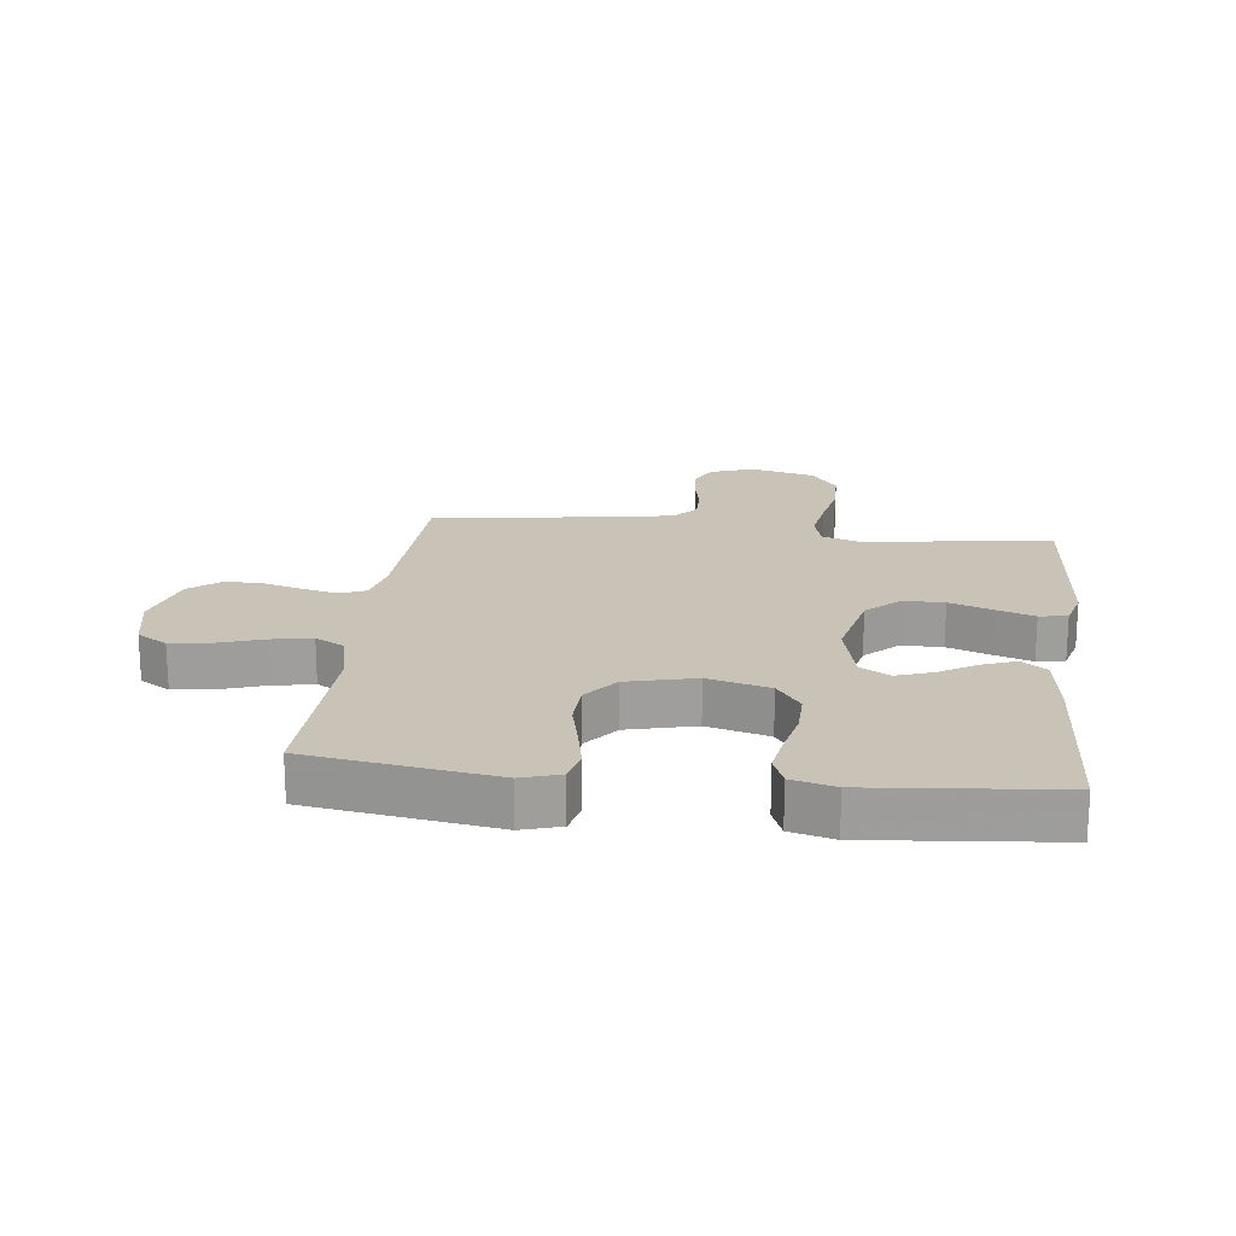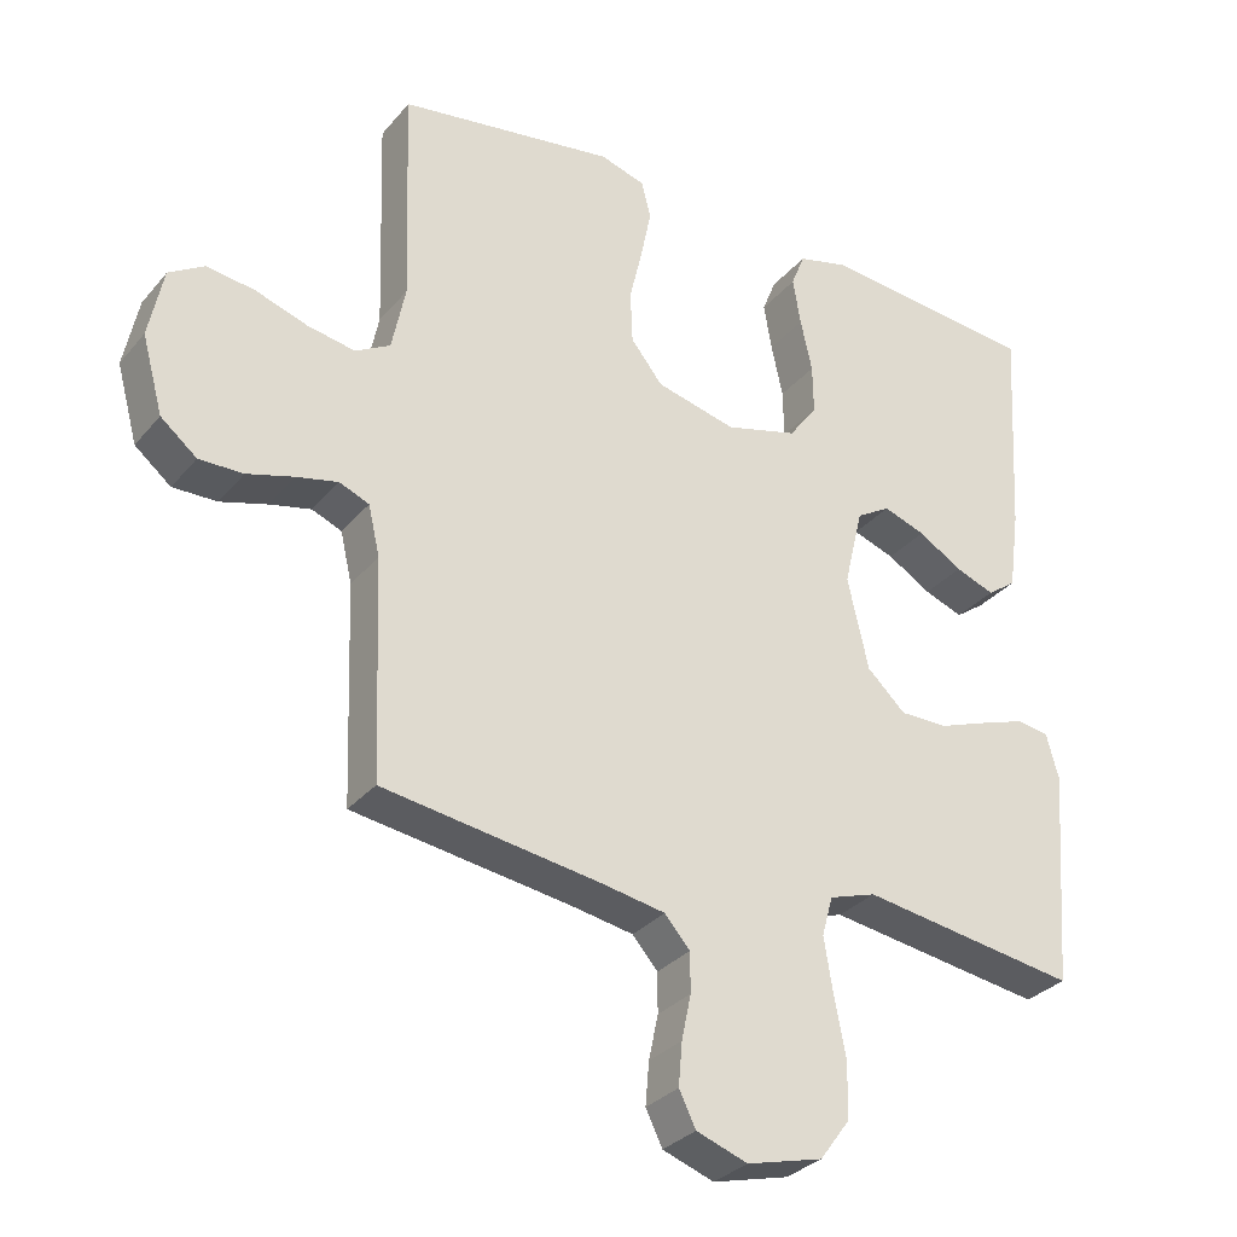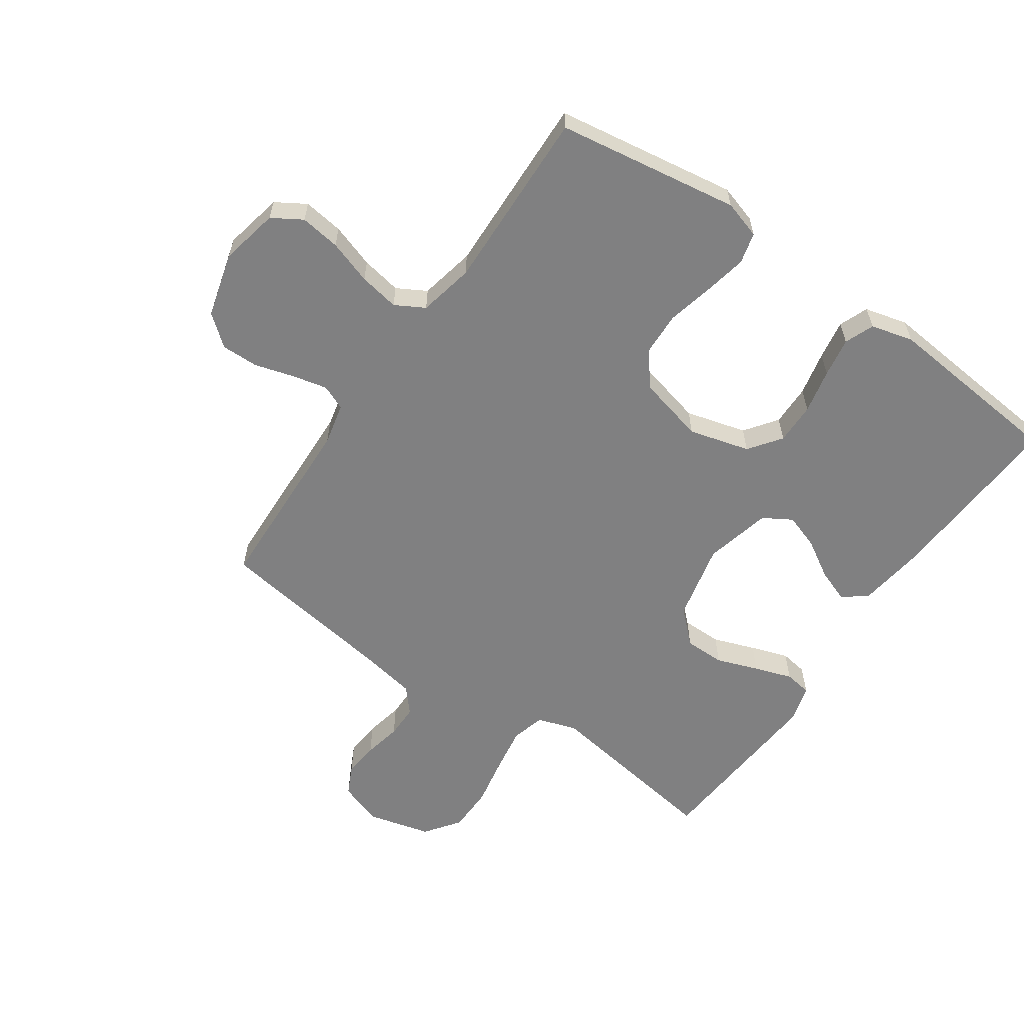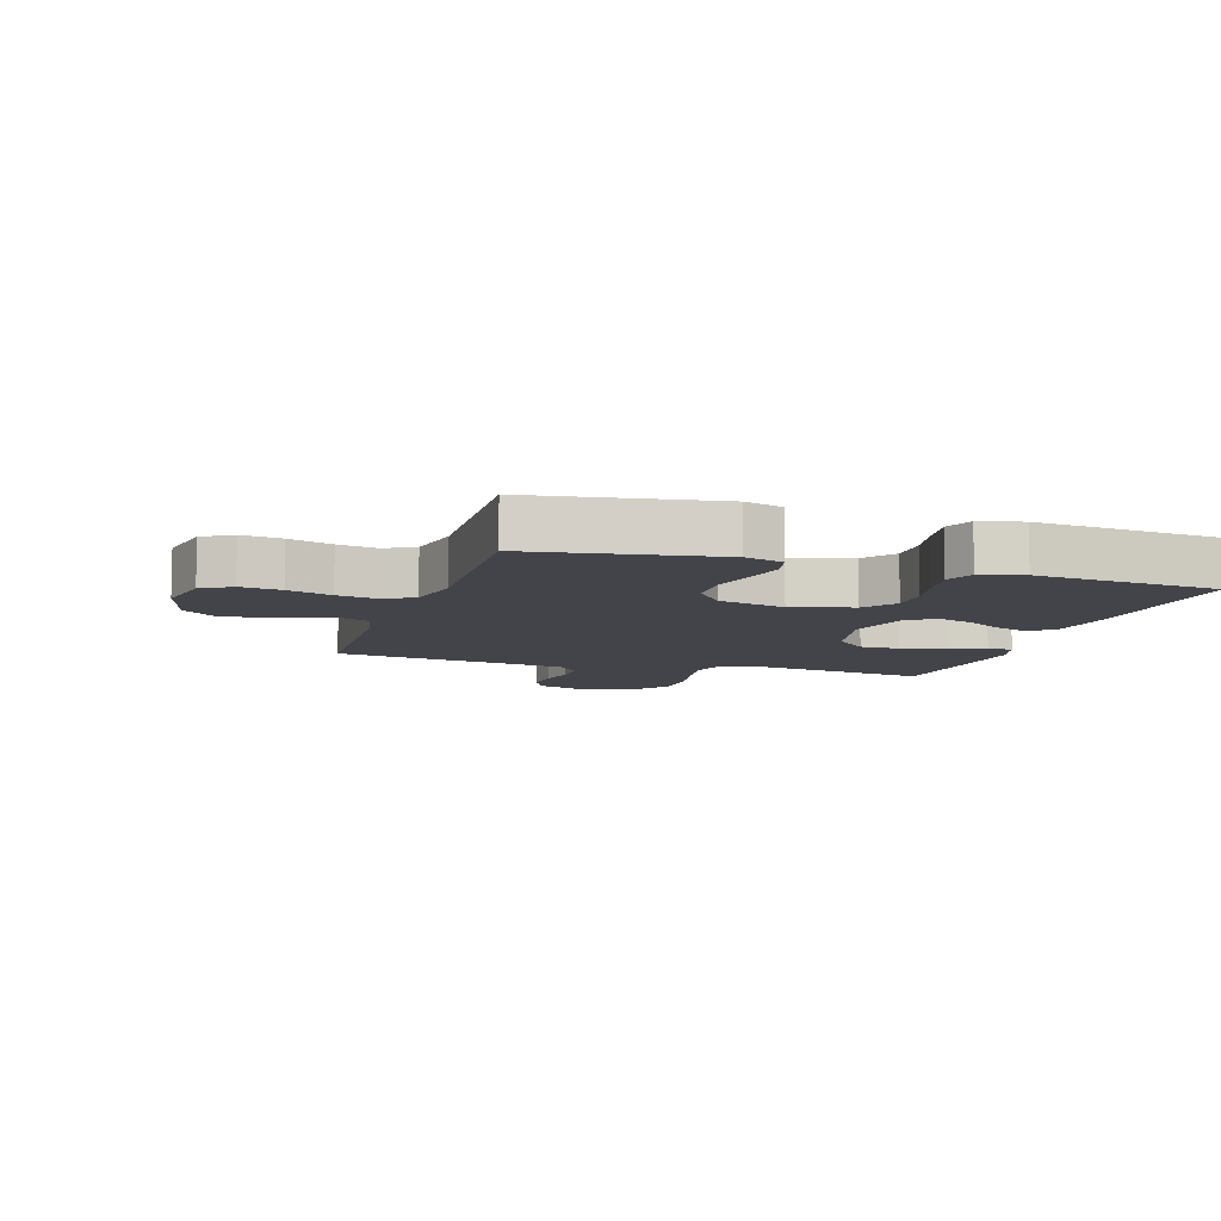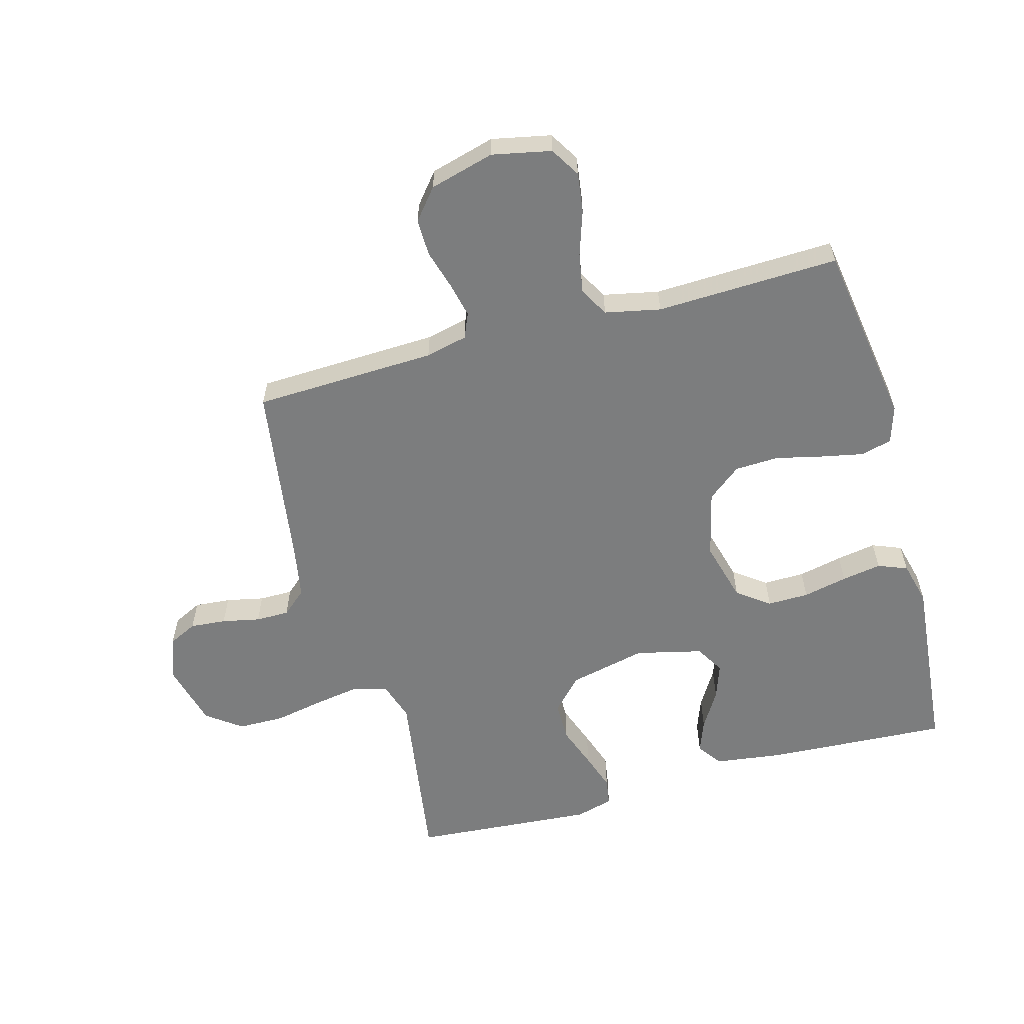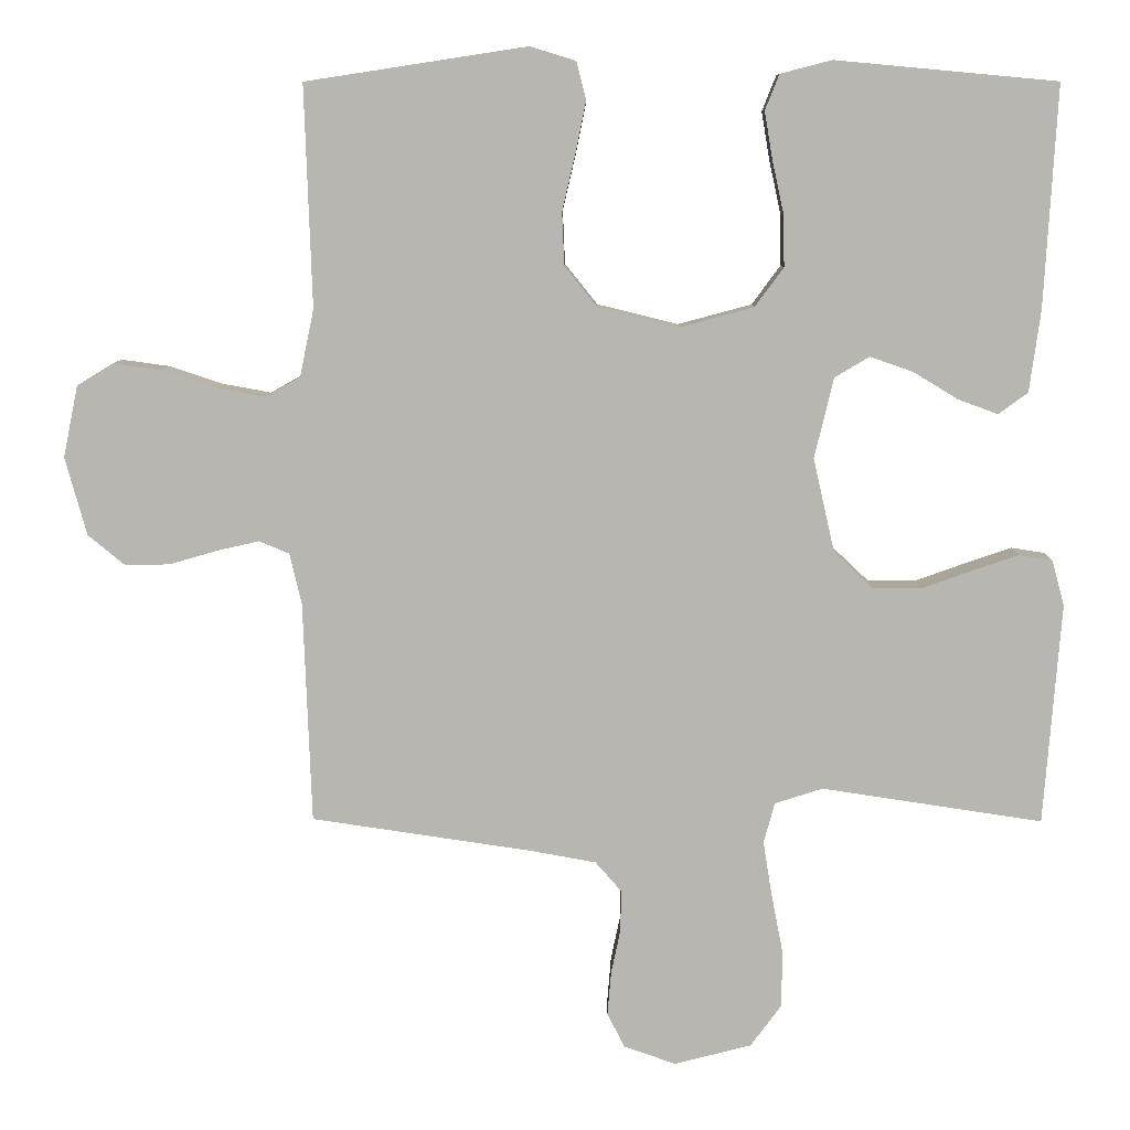
<metadata>
{"format":"obj","ext":"obj","renderer":"f3d","projection":"perspective","resolution":1024,"background":"white","views":[{"elev":19.5,"azim":6.7,"up":"+Y"},{"elev":-31.0,"azim":-32.5,"up":"+Z"},{"elev":-60.1,"azim":-34.7,"up":"+Y"},{"elev":-8.5,"azim":-17.4,"up":"+Y"},{"elev":-59.0,"azim":-74.6,"up":"+Y"},{"elev":8.5,"azim":0.8,"up":"+Z"}]}
</metadata>
<code>
v -0.5 0.07 0.5
v -0.2 0.07 0.546
v -0.138 0.07 0.527
v -0.125 0.07 0.476
v -0.139 0.07 0.407
v -0.157 0.07 0.33
v -0.154 0.07 0.258
v -0.11 0.07 0.203
v 0 0.07 0.176
v 0.1 0.07 0.203
v 0.139 0.07 0.256
v 0.138 0.07 0.324
v 0.122 0.07 0.397
v 0.111 0.07 0.462
v 0.13 0.07 0.51
v 0.2 0.07 0.528
v 0.5 0.07 0.5
v 0.483 0.07 0.2
v 0.468 0.07 0.089
v 0.428 0.07 0.06
v 0.374 0.07 0.08
v 0.313 0.07 0.117
v 0.255 0.07 0.137
v 0.208 0.07 0.109
v 0.182 0.07 0
v 0.211 0.07 -0.127
v 0.264 0.07 -0.177
v 0.33 0.07 -0.177
v 0.399 0.07 -0.152
v 0.461 0.07 -0.131
v 0.506 0.07 -0.138
v 0.523 0.07 -0.2
v 0.5 0.07 -0.5
v 0.2 0.07 -0.455
v 0.135 0.07 -0.476
v 0.12 0.07 -0.531
v 0.132 0.07 -0.605
v 0.148 0.07 -0.687
v 0.147 0.07 -0.764
v 0.105 0.07 -0.821
v 0 0.07 -0.848
v -0.071 0.07 -0.823
v -0.094 0.07 -0.776
v -0.089 0.07 -0.717
v -0.076 0.07 -0.655
v -0.076 0.07 -0.6
v -0.111 0.07 -0.56
v -0.2 0.07 -0.544
v -0.5 0.07 -0.5
v -0.511 0.07 -0.2
v -0.527 0.07 -0.131
v -0.568 0.07 -0.114
v -0.625 0.07 -0.127
v -0.69 0.07 -0.146
v -0.751 0.07 -0.147
v -0.801 0.07 -0.106
v -0.83 0.07 0
v -0.81 0.07 0.097
v -0.761 0.07 0.127
v -0.695 0.07 0.118
v -0.623 0.07 0.094
v -0.557 0.07 0.082
v -0.509 0.07 0.109
v -0.49 0.07 0.2
v -0.5 0 0.5
v -0.2 0 0.546
v -0.138 0 0.527
v -0.125 0 0.476
v -0.139 0 0.407
v -0.157 0 0.33
v -0.154 0 0.258
v -0.11 0 0.203
v 0 0 0.176
v 0.1 0 0.203
v 0.139 0 0.256
v 0.138 0 0.324
v 0.122 0 0.397
v 0.111 0 0.462
v 0.13 0 0.51
v 0.2 0 0.528
v 0.5 0 0.5
v 0.483 0 0.2
v 0.468 0 0.089
v 0.428 0 0.06
v 0.374 0 0.08
v 0.313 0 0.117
v 0.255 0 0.137
v 0.208 0 0.109
v 0.182 0 0
v 0.211 0 -0.127
v 0.264 0 -0.177
v 0.33 0 -0.177
v 0.399 0 -0.152
v 0.461 0 -0.131
v 0.506 0 -0.138
v 0.523 0 -0.2
v 0.5 0 -0.5
v 0.2 0 -0.455
v 0.135 0 -0.476
v 0.12 0 -0.531
v 0.132 0 -0.605
v 0.148 0 -0.687
v 0.147 0 -0.764
v 0.105 0 -0.821
v 0 0 -0.848
v -0.071 0 -0.823
v -0.094 0 -0.776
v -0.089 0 -0.717
v -0.076 0 -0.655
v -0.076 0 -0.6
v -0.111 0 -0.56
v -0.2 0 -0.544
v -0.5 0 -0.5
v -0.511 0 -0.2
v -0.527 0 -0.131
v -0.568 0 -0.114
v -0.625 0 -0.127
v -0.69 0 -0.146
v -0.751 0 -0.147
v -0.801 0 -0.106
v -0.83 0 0
v -0.81 0 0.097
v -0.761 0 0.127
v -0.695 0 0.118
v -0.623 0 0.094
v -0.557 0 0.082
v -0.509 0 0.109
v -0.49 0 0.2
f 58 59 60 61
f 58 61 62
f 57 58 62
f 56 57 62
f 53 54 55 56
f 52 53 56 62
f 51 52 62 63
f 48 49 50
f 47 48 50 51
f 42 43 44 45
f 42 45 46
f 41 42 46
f 40 41 46
f 37 38 39 40
f 36 37 40 46
f 35 36 46 47
f 31 32 33 34
f 31 34 35
f 28 29 30 31
f 28 31 35 47
f 19 20 21 22
f 19 22 23
f 18 19 23
f 17 18 23
f 16 17 23 24
f 12 13 14 15
f 12 15 16 24
f 3 4 5 6
f 1 2 3 6
f 64 1 6 7
f 63 64 7 8
f 51 63 8 9
f 47 51 9 10
f 27 28 47
f 26 27 47
f 25 26 47 10
f 11 12 24 25
f 10 11 25
f 125 124 123 122
f 126 125 122
f 126 122 121
f 126 121 120
f 120 119 118 117
f 126 120 117 116
f 127 126 116 115
f 114 113 112
f 115 114 112 111
f 109 108 107 106
f 110 109 106
f 110 106 105
f 110 105 104
f 104 103 102 101
f 110 104 101 100
f 111 110 100 99
f 98 97 96 95
f 99 98 95
f 95 94 93 92
f 111 99 95 92
f 86 85 84 83
f 87 86 83
f 87 83 82
f 87 82 81
f 88 87 81 80
f 79 78 77 76
f 88 80 79 76
f 70 69 68 67
f 70 67 66 65
f 71 70 65 128
f 72 71 128 127
f 73 72 127 115
f 74 73 115 111
f 111 92 91
f 111 91 90
f 74 111 90 89
f 89 88 76 75
f 89 75 74
f 1 65 66 2
f 2 66 67 3
f 3 67 68 4
f 4 68 69 5
f 5 69 70 6
f 6 70 71 7
f 7 71 72 8
f 8 72 73 9
f 9 73 74 10
f 10 74 75 11
f 11 75 76 12
f 12 76 77 13
f 13 77 78 14
f 14 78 79 15
f 15 79 80 16
f 16 80 81 17
f 17 81 82 18
f 18 82 83 19
f 19 83 84 20
f 20 84 85 21
f 21 85 86 22
f 22 86 87 23
f 23 87 88 24
f 24 88 89 25
f 25 89 90 26
f 26 90 91 27
f 27 91 92 28
f 28 92 93 29
f 29 93 94 30
f 30 94 95 31
f 31 95 96 32
f 32 96 97 33
f 33 97 98 34
f 34 98 99 35
f 35 99 100 36
f 36 100 101 37
f 37 101 102 38
f 38 102 103 39
f 39 103 104 40
f 40 104 105 41
f 41 105 106 42
f 42 106 107 43
f 43 107 108 44
f 44 108 109 45
f 45 109 110 46
f 46 110 111 47
f 47 111 112 48
f 48 112 113 49
f 49 113 114 50
f 50 114 115 51
f 51 115 116 52
f 52 116 117 53
f 53 117 118 54
f 54 118 119 55
f 55 119 120 56
f 56 120 121 57
f 57 121 122 58
f 58 122 123 59
f 59 123 124 60
f 60 124 125 61
f 61 125 126 62
f 62 126 127 63
f 63 127 128 64
f 64 128 65 1

</code>
